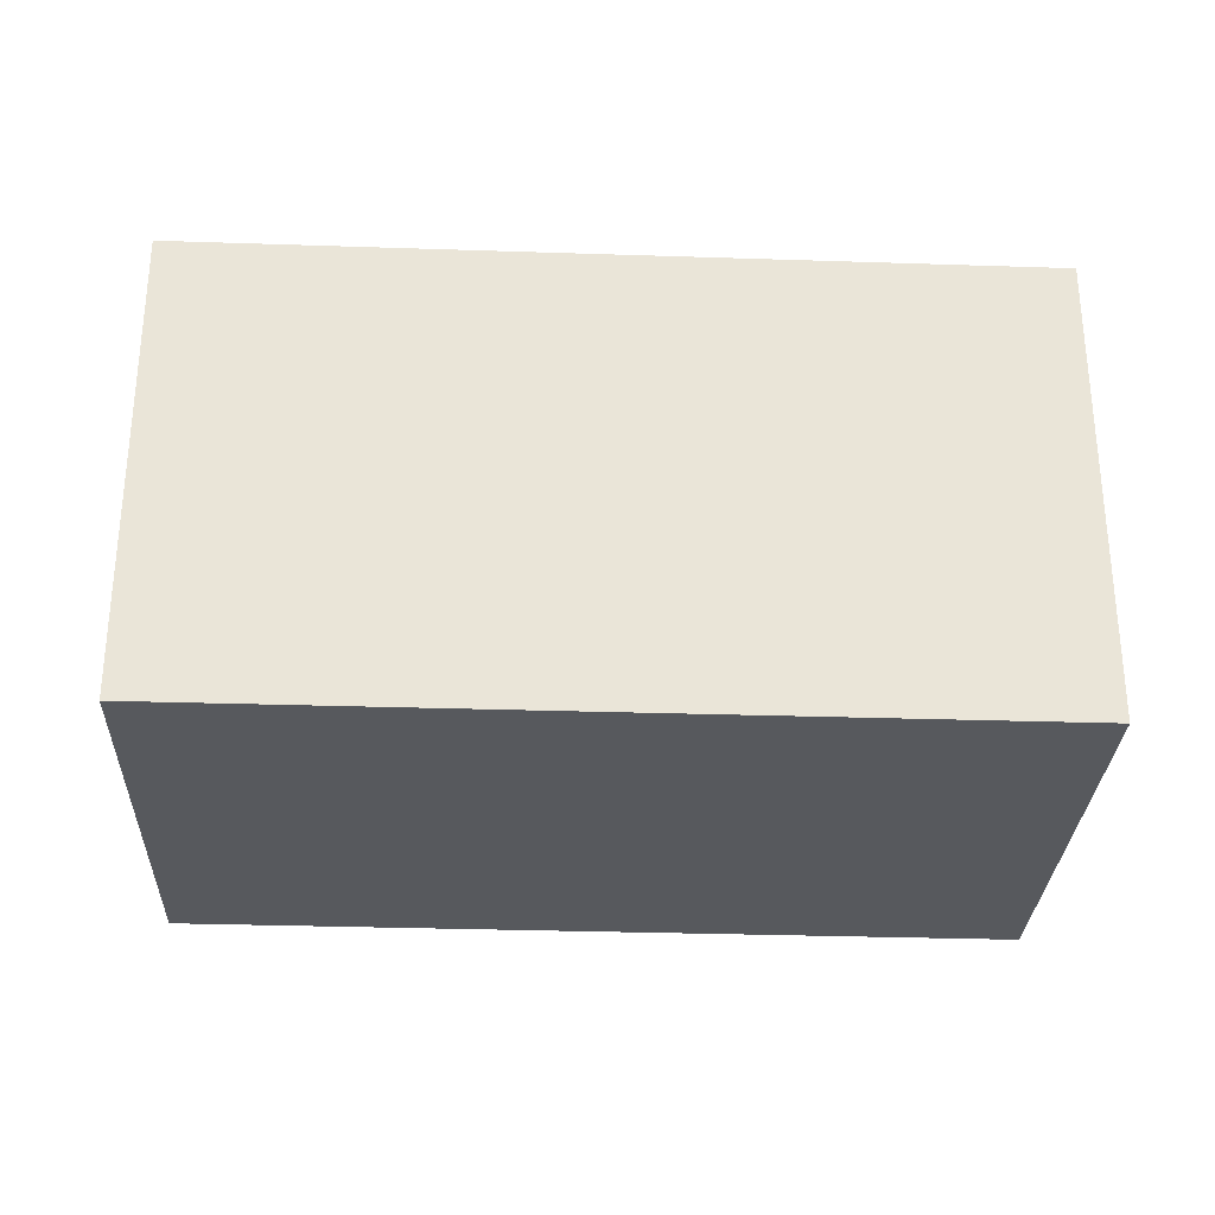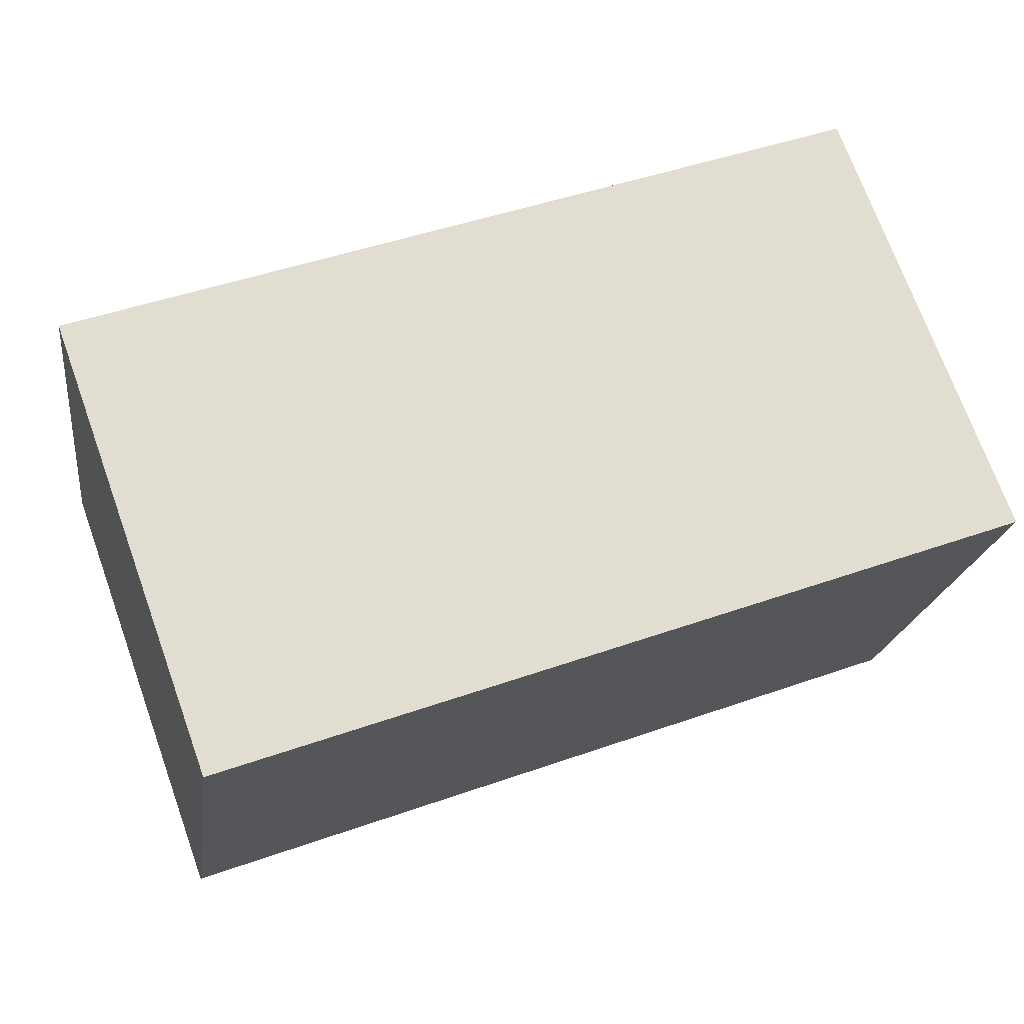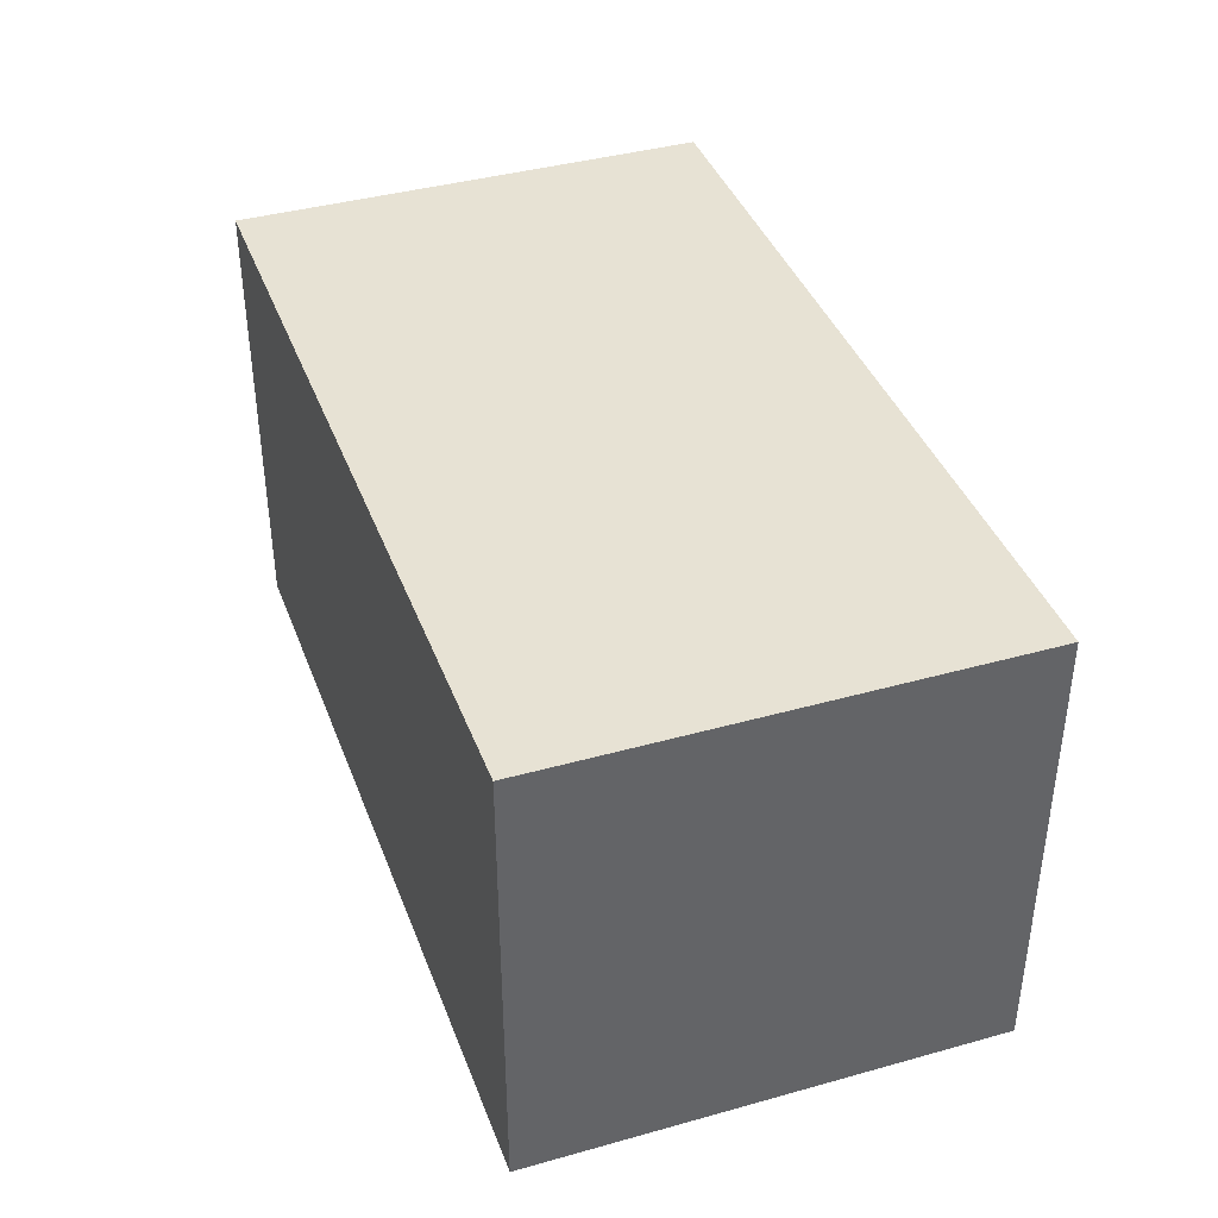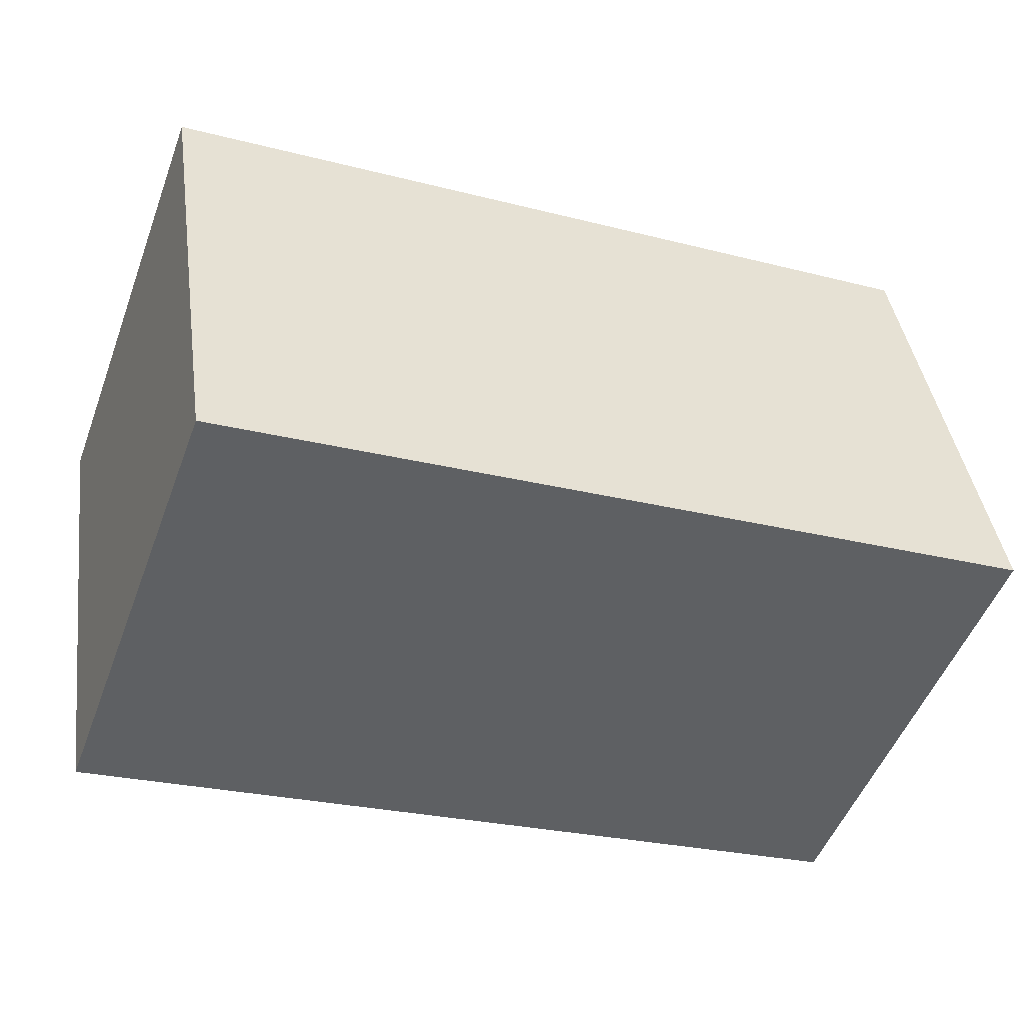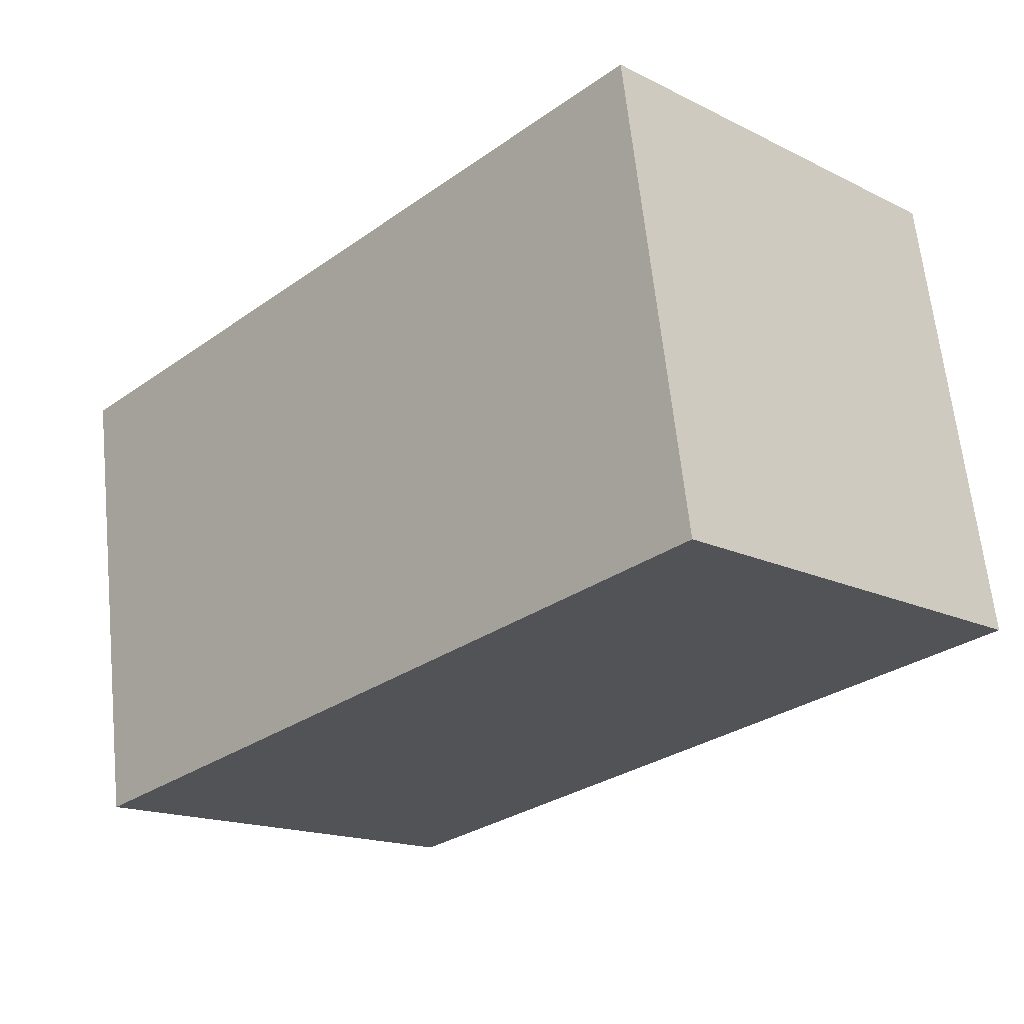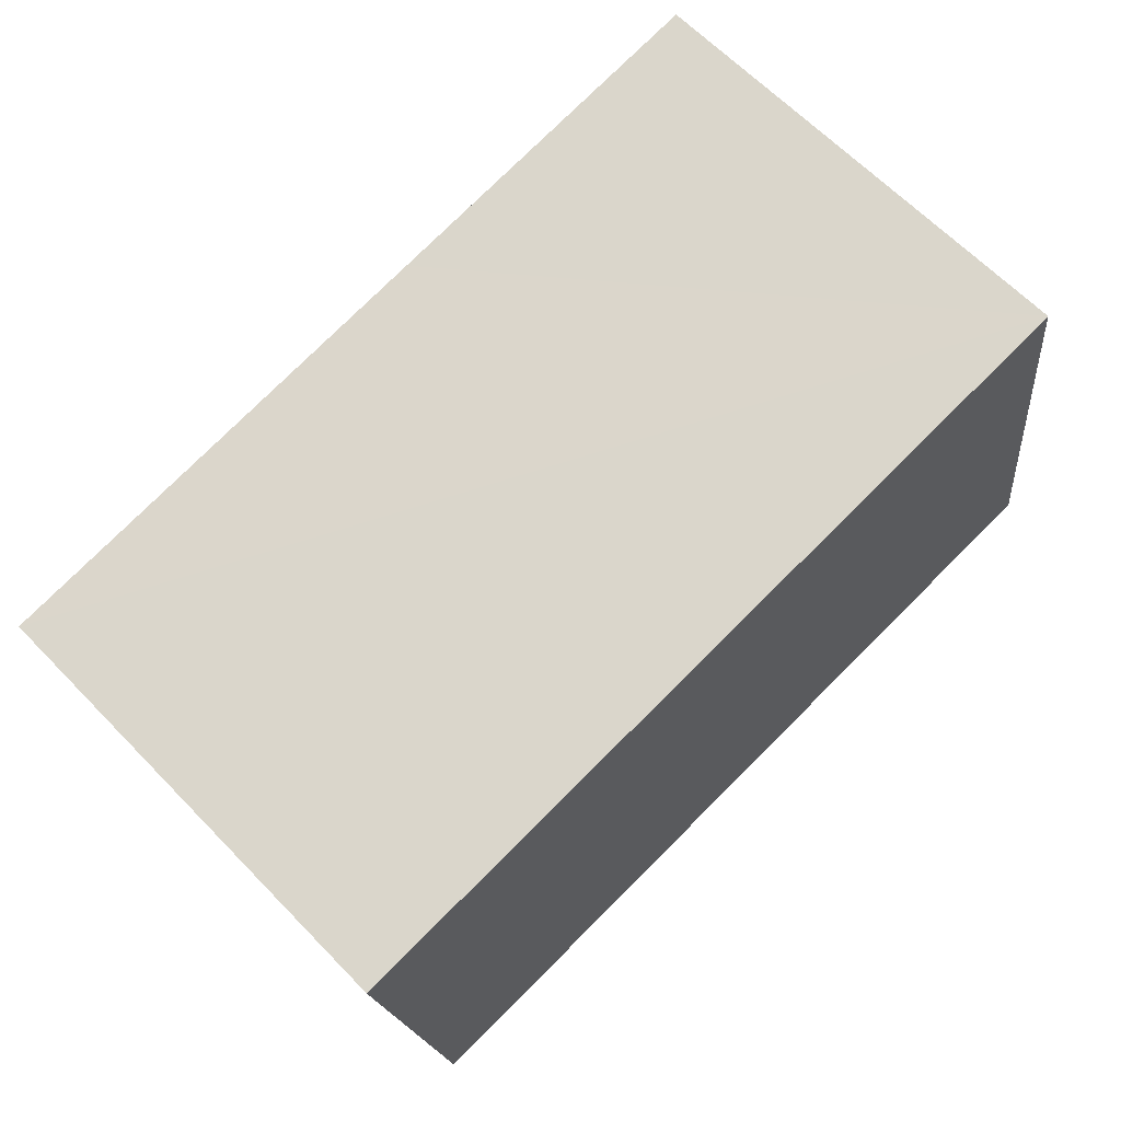
<metadata>
{"format":"obj","ext":"obj","renderer":"f3d","projection":"perspective","resolution":1024,"background":"white","views":[{"elev":-29.3,"azim":6.3,"up":"+Y"},{"elev":72.2,"azim":-19.9,"up":"+Z"},{"elev":40.0,"azim":-100.4,"up":"+Y"},{"elev":-50.9,"azim":159.7,"up":"+Z"},{"elev":-16.7,"azim":-134.7,"up":"+Z"},{"elev":64.7,"azim":135.9,"up":"+Z"}]}
</metadata>
<code>
v  2.111 2.315 2.075
v  0 2.315 1.418e-16
v  0.359 2.315 2.356
v  4.485 2.315 1.695
v  4.327 2.315 0.653
v  4.126 2.315 -0.673
v  4.485 -1.038e-16 1.695
v  4.126 4.121e-17 -0.673
v  4.327 -3.998e-17 0.653
v  0 0 0
v  0.359 -1.443e-16 2.356
v  2.111 -1.271e-16 2.075
g defaultobject
f 1 2 3
f 2 1 4
f 2 4 5
f 2 5 6
f 7 5 4
f 5 7 6
f 6 7 8
f 8 7 9
f 8 2 6
f 2 8 10
f 10 3 2
f 3 10 11
f 1 7 4
f 7 1 3
f 7 3 12
f 12 3 11
f 9 10 8
f 10 9 7
f 10 7 12
f 10 12 11

</code>
